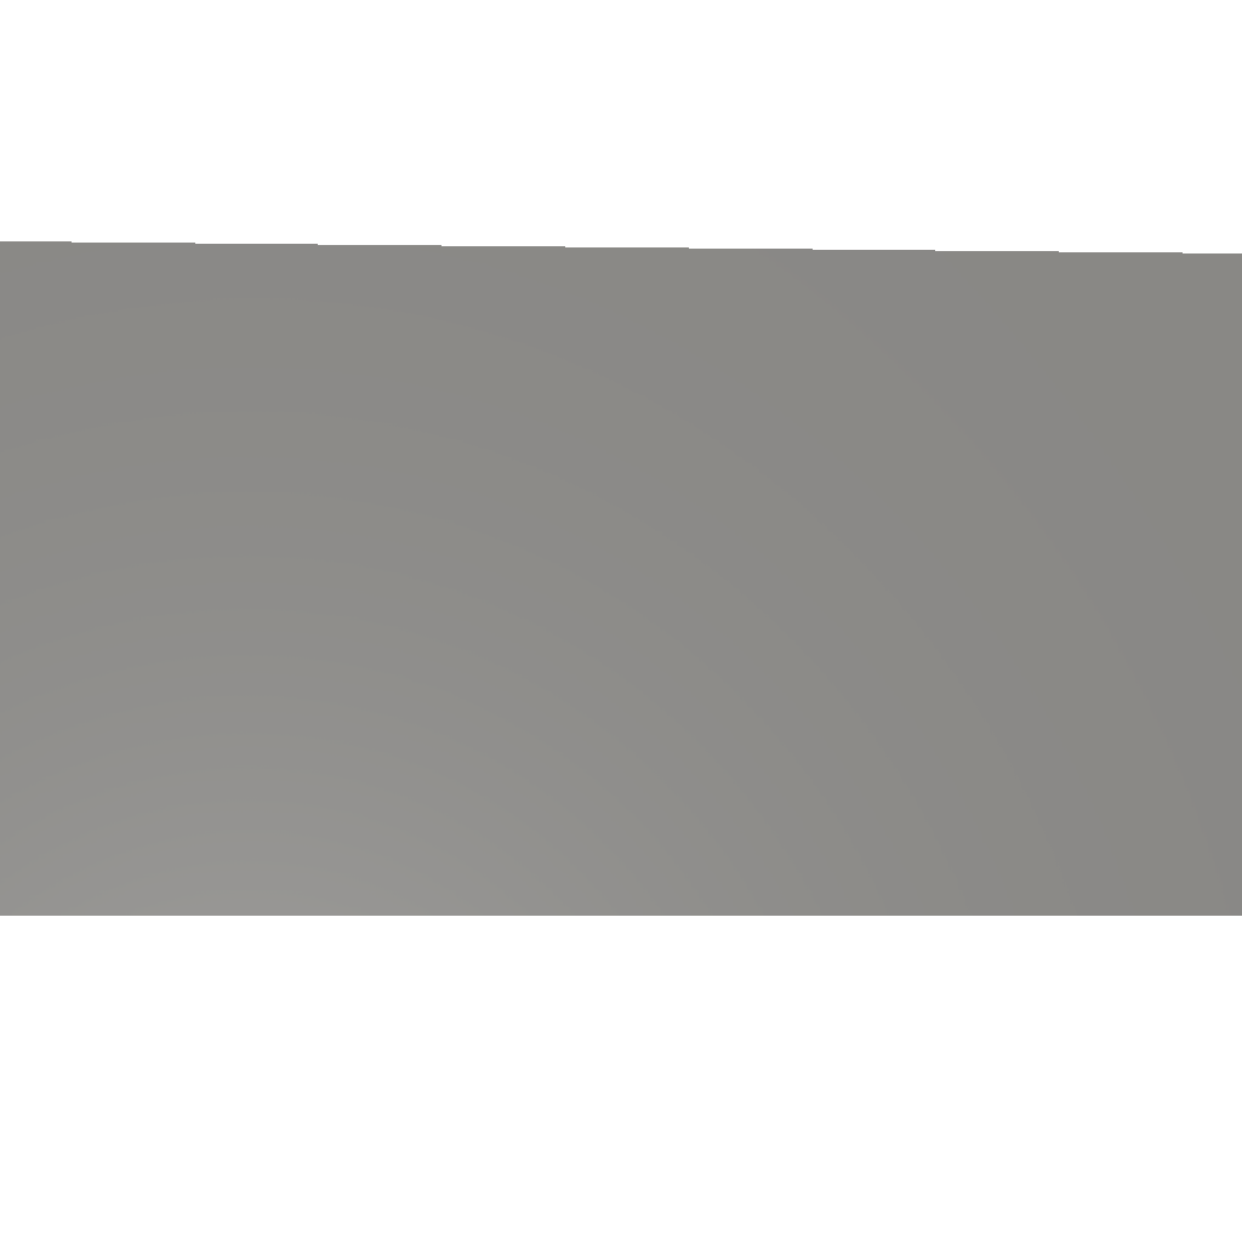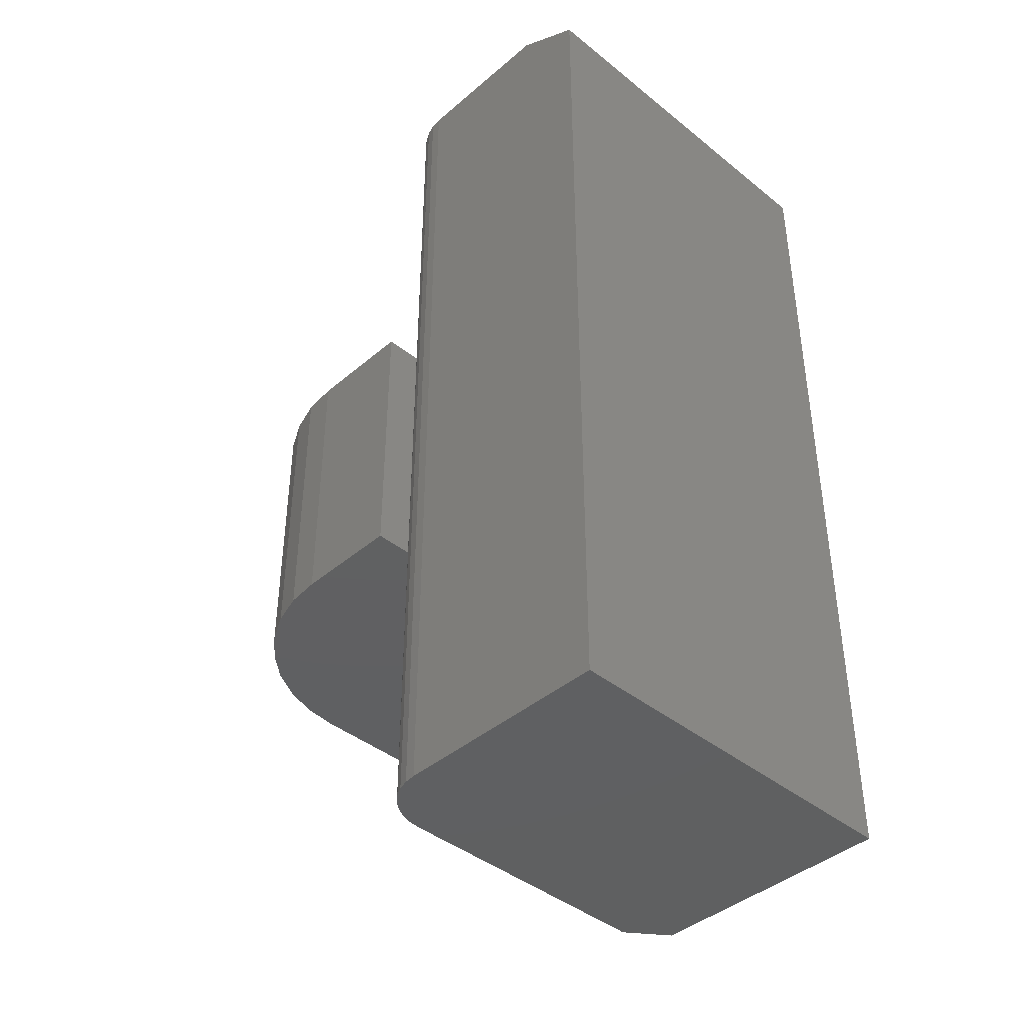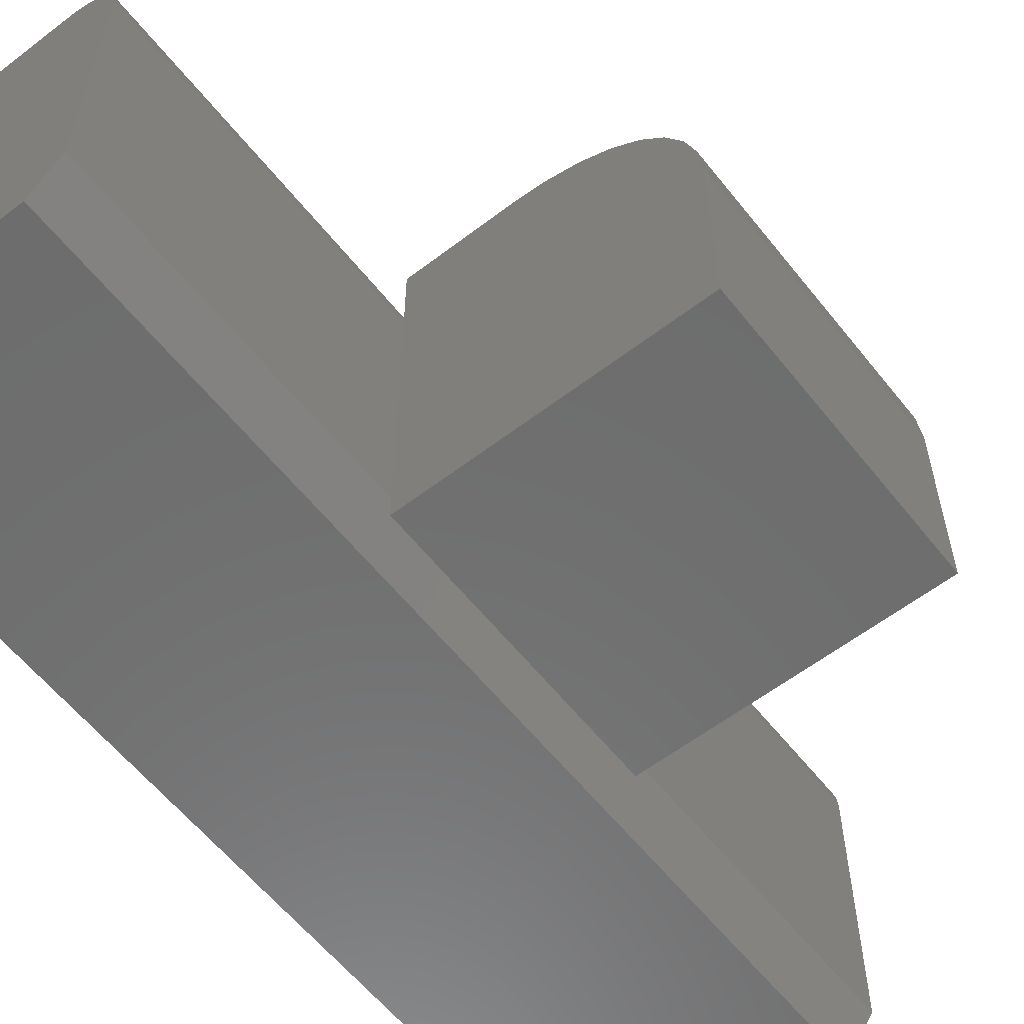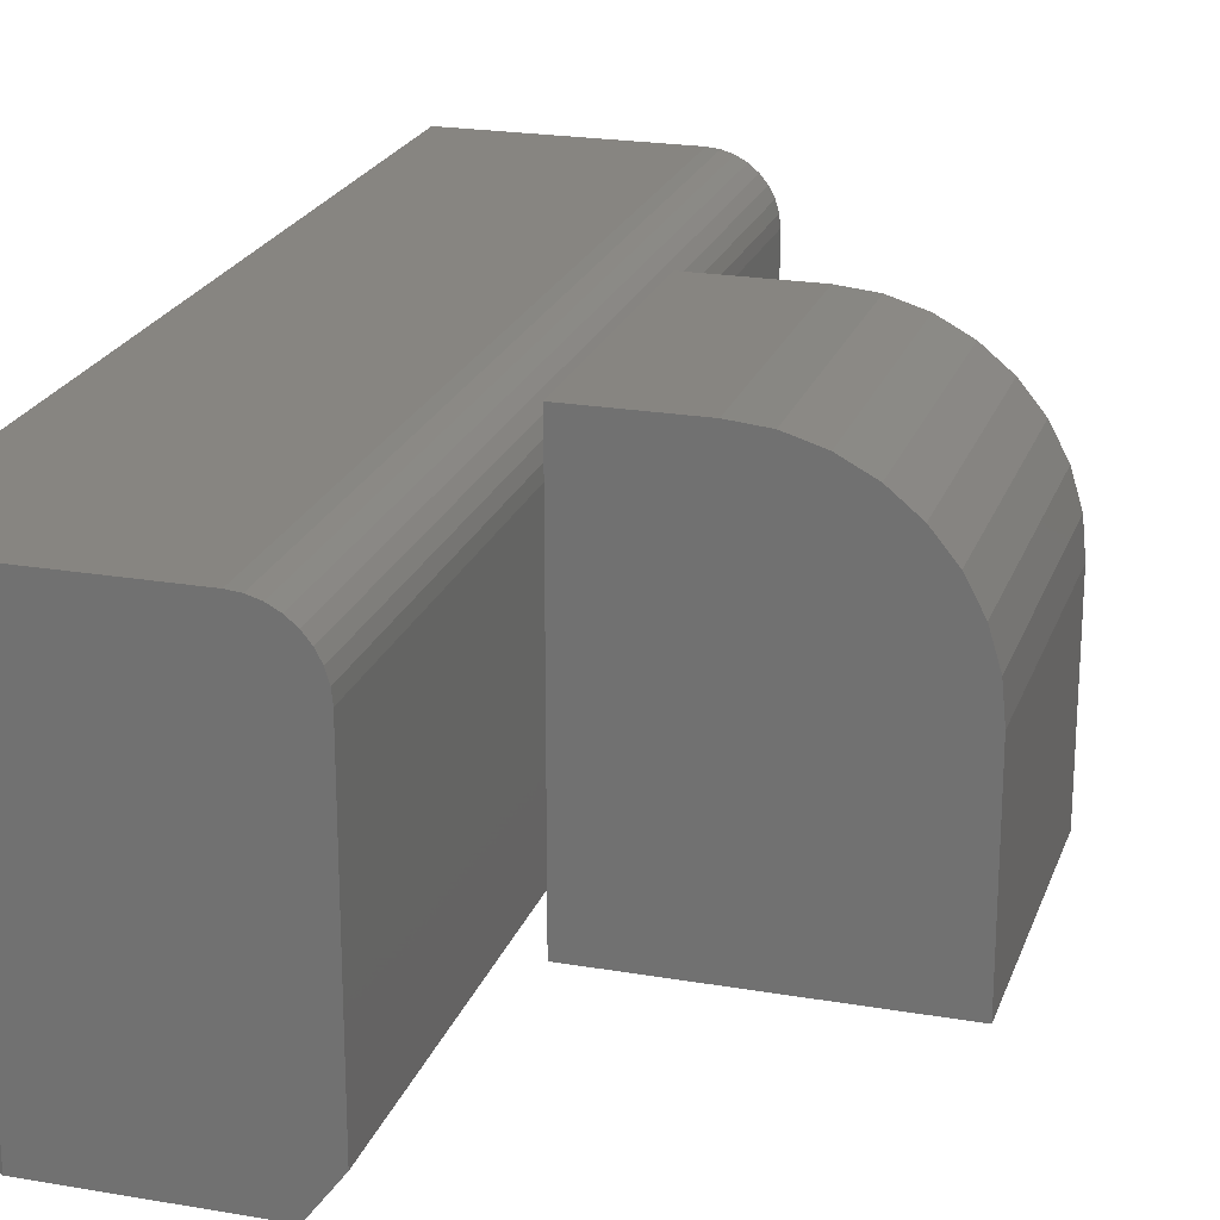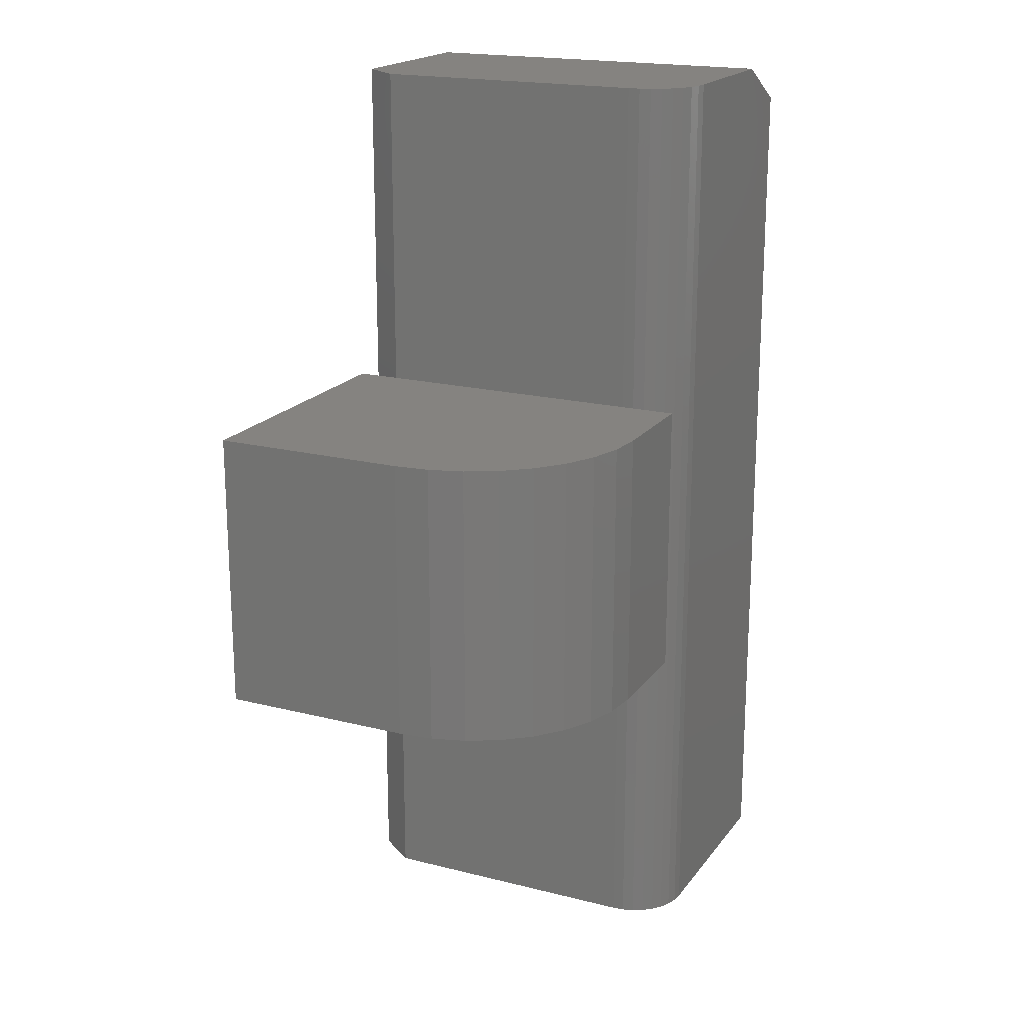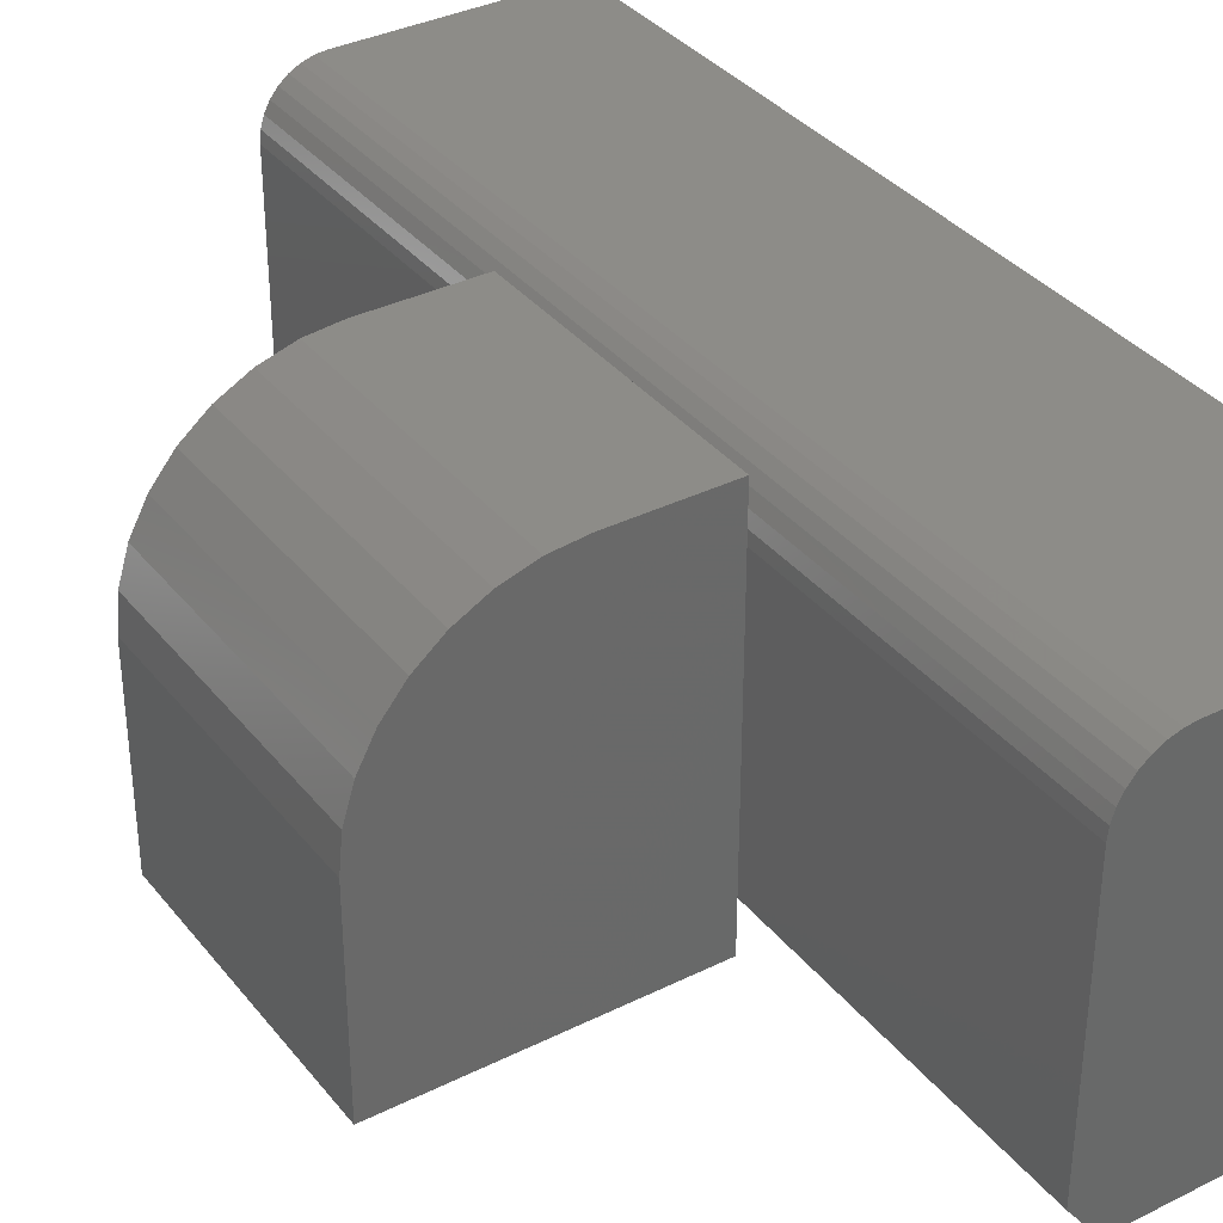
<metadata>
{"format":"stl","ext":"stl","renderer":"f3d","projection":"perspective","resolution":1024,"background":"white","views":[{"elev":-4.7,"azim":-93.0,"up":"+Y"},{"elev":-41.5,"azim":-134.2,"up":"+Z"},{"elev":-59.3,"azim":38.2,"up":"+Y"},{"elev":22.0,"azim":16.7,"up":"+Y"},{"elev":19.1,"azim":115.5,"up":"+Z"},{"elev":35.6,"azim":146.8,"up":"+Y"}]}
</metadata>
<code>
# stl→obj: 56 verts, 104 faces
v -0.4062 0.1484 0.2578
v -0.4062 0.1484 0.4844
v -0.3203 0.1484 0.2578
v -0.3203 0.1484 0.4844
v -0.1797 0.007812 0.4844
v -0.1824 0.03525 0.4844
v -0.1904 0.06163 0.4844
v -0.2034 0.08594 0.4844
v -0.2209 0.1072 0.4844
v -0.2422 0.1247 0.4844
v -0.2665 0.1377 0.4844
v -0.2929 0.1457 0.4844
v -0.4062 -0.1484 0.4844
v -0.1797 -0.1484 0.4844
v -0.1797 0.007812 0.2578
v -0.1797 -0.1484 0.2578
v -0.2929 0.1457 0.2578
v -0.4062 -0.1484 0.2578
v -0.2665 0.1377 0.2578
v -0.2422 0.1247 0.2578
v -0.2209 0.1072 0.2578
v -0.2034 0.08594 0.2578
v -0.1904 0.06163 0.2578
v -0.1824 0.03525 0.2578
v -0.4255 0.1347 0.75
v -0.4153 0.1195 0.75
v -0.4197 0.1276 0.75
v -0.4127 0.1107 0.75
v -0.4326 0.1405 0.75
v -0.4407 0.1449 0.75
v -0.4495 0.1475 0.75
v -0.4586 0.1484 0.75
v -0.5781 0.1484 0.75
v -0.5781 -0.1484 0.75
v -0.4118 0.1016 0.75
v -0.4352 -0.1484 0.75
v -0.4118 -0.1172 0.75
v -0.6328 -0.1484 0
v -0.4352 -0.1484 -1.21e-17
v -0.6328 -0.1484 0.7188
v -0.6328 0.1484 0.7188
v -0.4586 0.1484 -1.067e-17
v -0.6328 0.1484 0
v -0.4118 -0.1172 -1.354e-17
v -0.4118 -0.1172 0.2605
v -0.4118 -0.1172 0.4895
v -0.4118 0.1016 0.4895
v -0.4118 0.1016 0.2605
v -0.4118 0.1016 -1.354e-17
v -0.4407 0.1449 -1.176e-17
v -0.4495 0.1475 -1.123e-17
v -0.4255 0.1347 -1.269e-17
v -0.4197 0.1276 -1.305e-17
v -0.4153 0.1195 -1.332e-17
v -0.4127 0.1107 -1.348e-17
v -0.4326 0.1405 -1.226e-17
f 1 2 3
f 3 2 4
f 5 6 7
f 5 7 8
f 5 8 9
f 5 9 10
f 5 10 11
f 5 11 12
f 5 12 4
f 5 4 2
f 5 2 13
f 5 13 14
f 15 5 16
f 16 5 14
f 3 17 1
f 15 16 18
f 15 18 1
f 15 1 17
f 15 17 19
f 15 19 20
f 15 20 21
f 15 21 22
f 15 22 23
f 15 23 24
f 3 4 17
f 17 4 12
f 17 12 19
f 19 12 11
f 19 11 20
f 20 11 10
f 20 10 21
f 21 10 9
f 21 9 22
f 22 9 8
f 22 8 23
f 23 8 7
f 23 7 24
f 24 7 6
f 24 6 15
f 15 6 5
f 18 16 13
f 13 16 14
f 2 1 13
f 13 1 18
f 25 26 27
f 28 26 25
f 28 25 29
f 28 29 30
f 28 30 31
f 28 31 32
f 28 32 33
f 28 33 34
f 28 34 35
f 36 37 34
f 34 37 35
f 38 39 40
f 40 39 36
f 40 36 34
f 33 32 41
f 41 32 42
f 41 42 43
f 40 41 38
f 38 41 43
f 34 33 40
f 40 33 41
f 36 39 44
f 36 44 45
f 36 45 46
f 36 46 37
f 46 47 37
f 37 47 35
f 45 48 46
f 46 48 47
f 44 49 45
f 45 49 48
f 42 50 43
f 42 51 50
f 52 53 54
f 38 43 55
f 38 55 49
f 38 49 44
f 38 44 39
f 55 43 50
f 55 50 56
f 55 56 52
f 55 52 54
f 55 28 35
f 55 35 47
f 55 47 48
f 55 48 49
f 42 32 51
f 51 32 31
f 51 31 50
f 50 31 30
f 50 30 56
f 56 30 29
f 56 29 52
f 52 29 25
f 52 25 53
f 53 25 27
f 53 27 54
f 54 27 26
f 54 26 55
f 55 26 28

</code>
